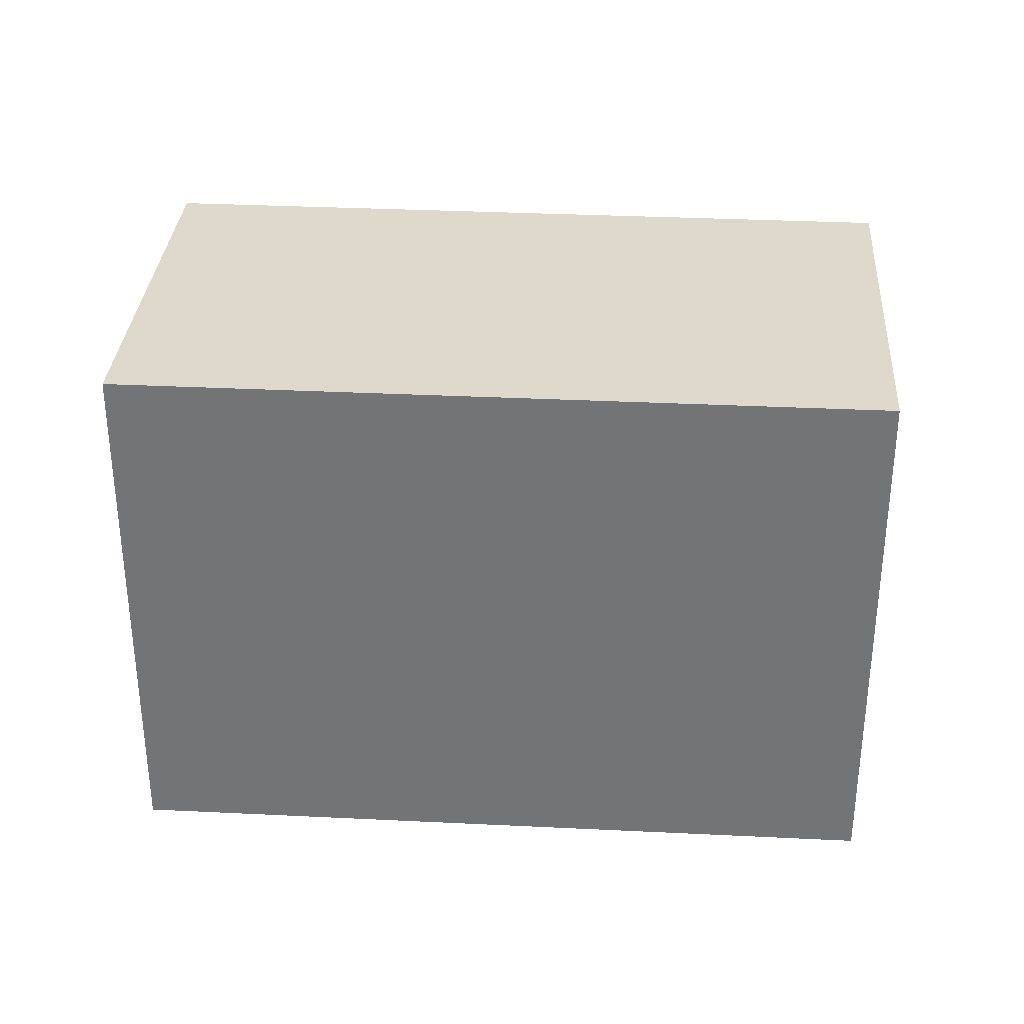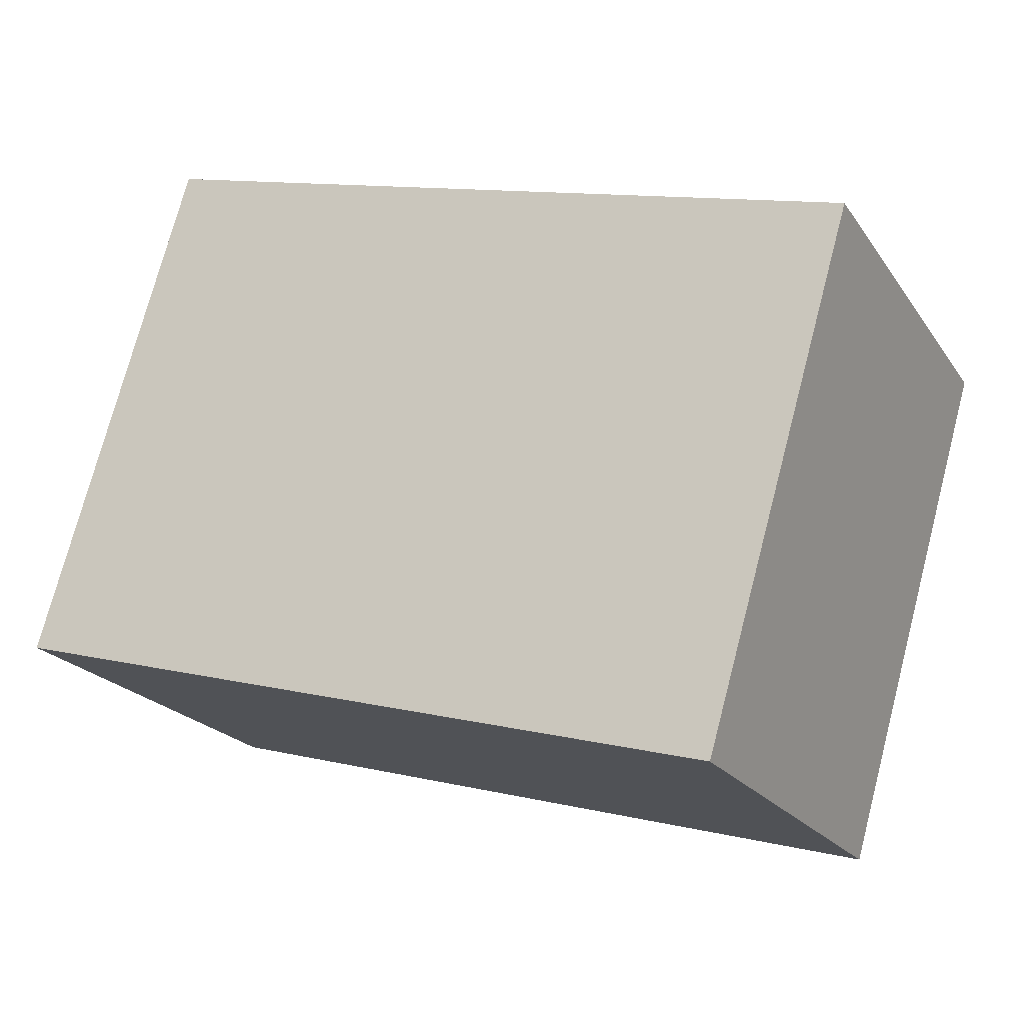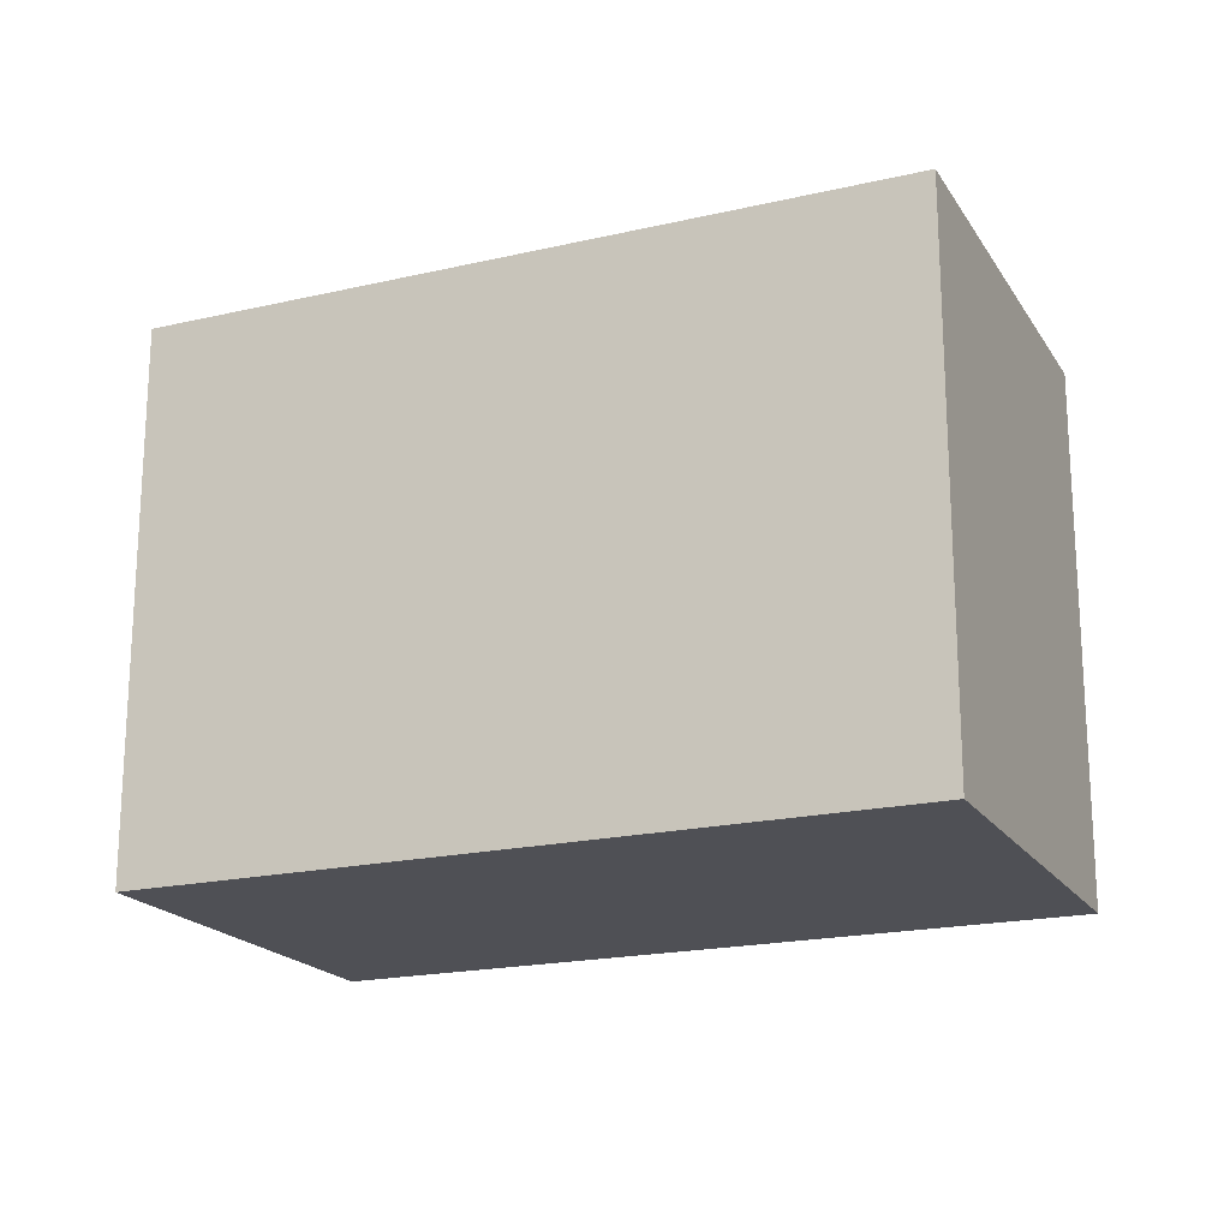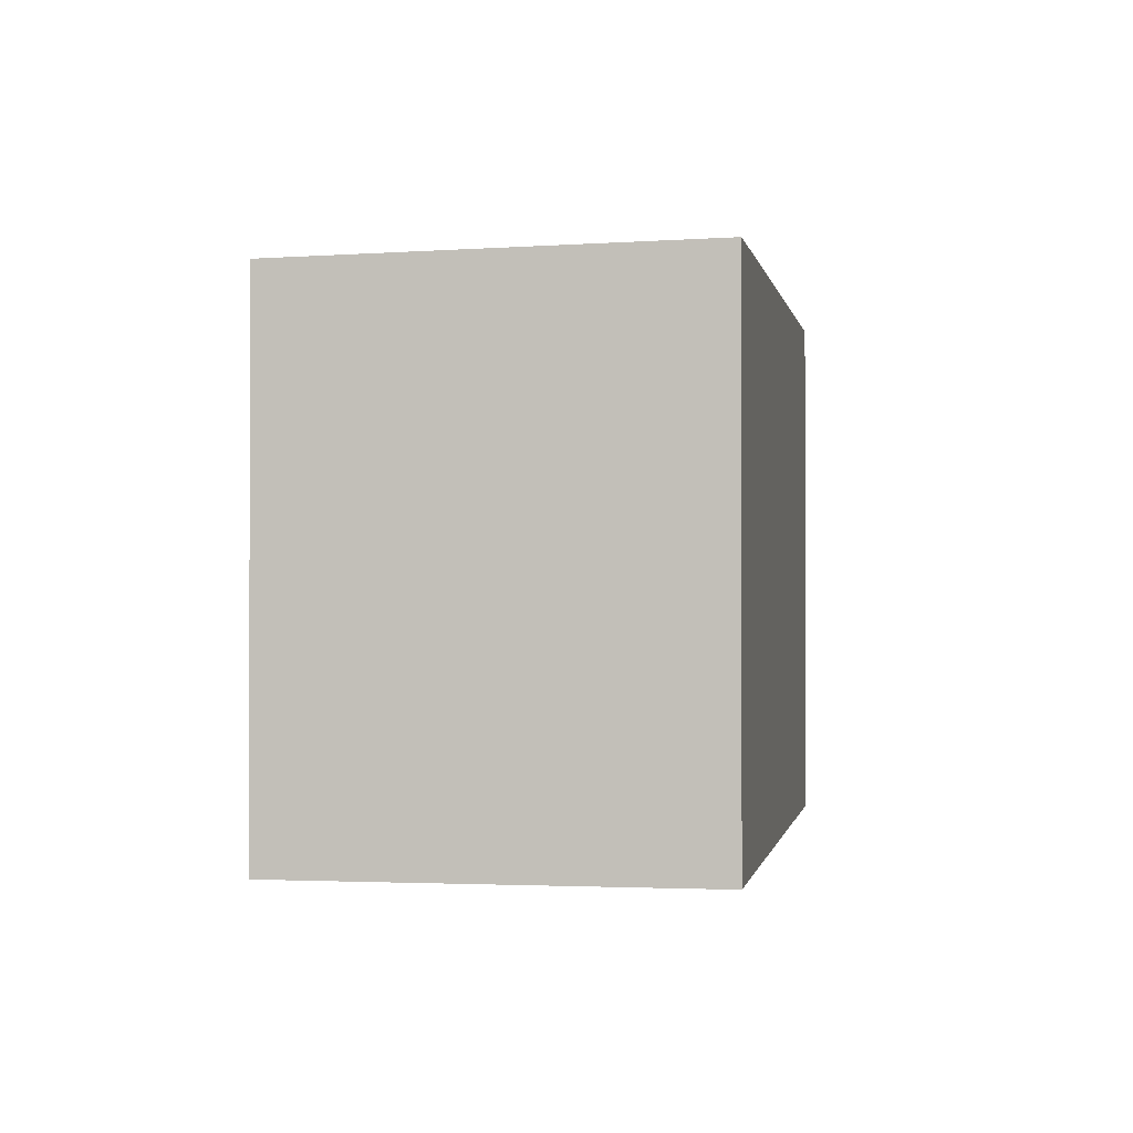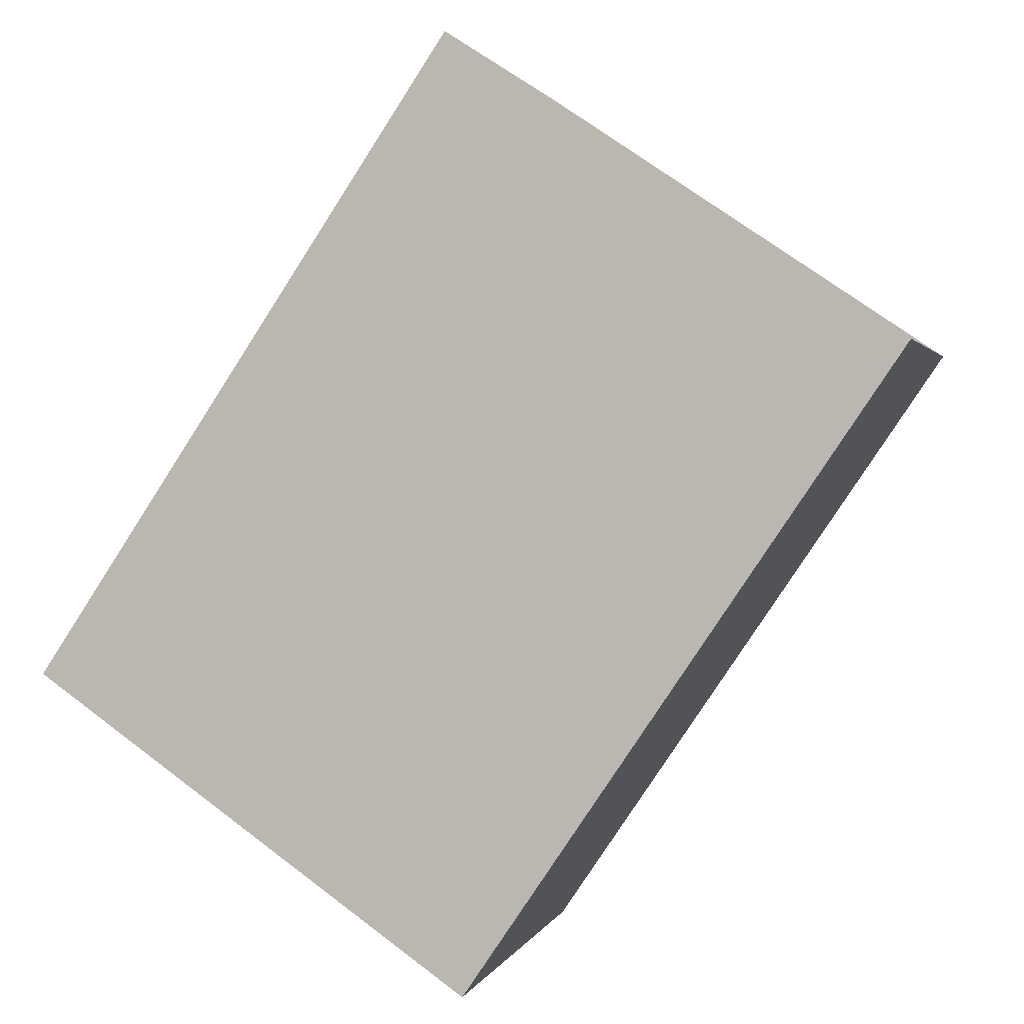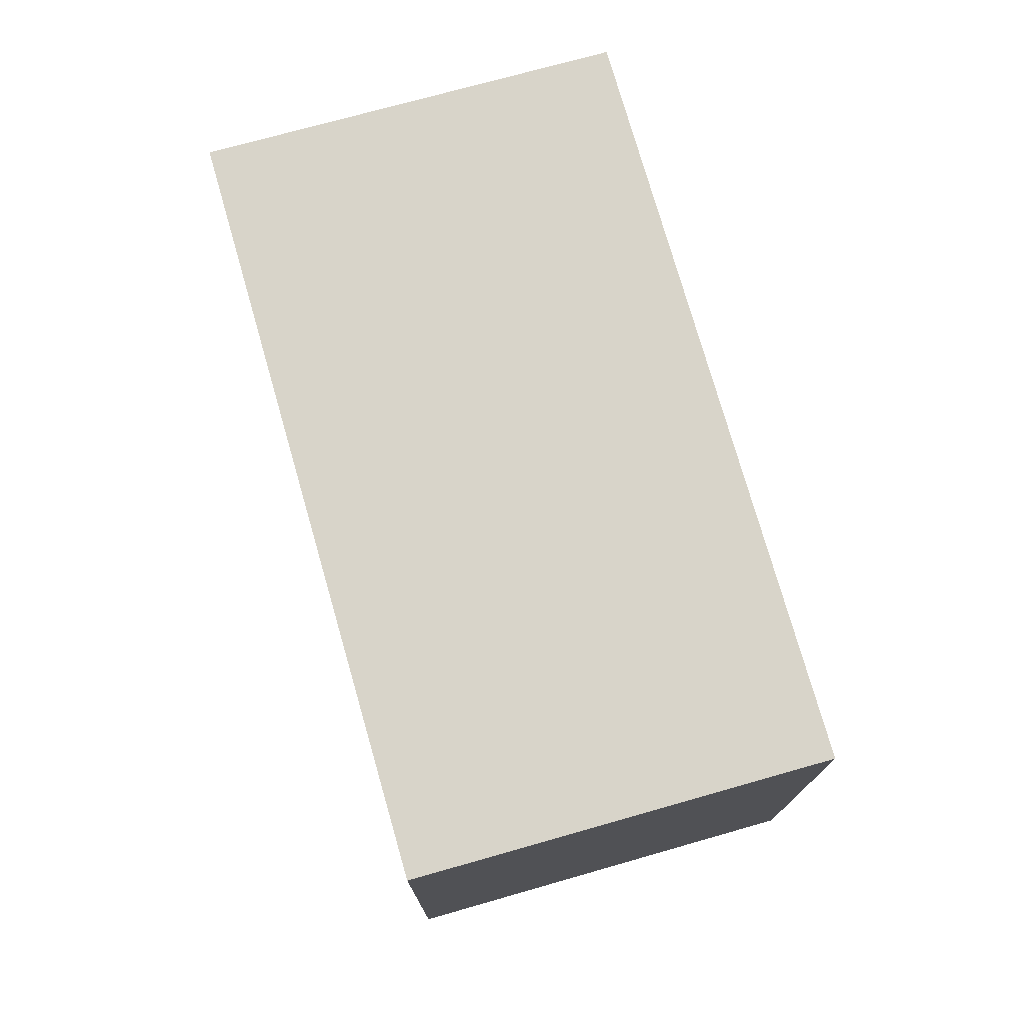
<metadata>
{"format":"obj","ext":"obj","renderer":"f3d","projection":"perspective","resolution":1024,"background":"white","views":[{"elev":33.4,"azim":-149.8,"up":"+Z"},{"elev":74.5,"azim":14.7,"up":"+Y"},{"elev":-19.4,"azim":-130.1,"up":"+Z"},{"elev":-0.4,"azim":125.9,"up":"+Z"},{"elev":69.4,"azim":-52.8,"up":"+Y"},{"elev":75.7,"azim":-79.6,"up":"+Z"}]}
</metadata>
<code>
v -1640 -2521 2.141
v -1637 -2519 2.14
v -1637 -2521 2.106
v -1639 -2522 2.106
v -1637 -2519 2.14
v -1640 -2521 2.141
v -1640 -2521 0
v -1637 -2519 0
v -1637 -2521 2.106
v -1637 -2519 2.14
v -1637 -2519 0
v -1637 -2521 0
v -1639 -2522 2.106
v -1637 -2521 2.106
v -1637 -2521 0
v -1639 -2522 0
v -1640 -2521 2.141
v -1639 -2522 2.106
v -1639 -2522 0
v -1640 -2521 0
v -1640 -2521 0
v -1637 -2519 0
v -1637 -2521 0
v -1639 -2522 0
f 2 3 4 1
f 6 7 8 5
f 10 11 12 9
f 14 15 16 13
f 18 19 20 17
f 22 23 24 21

</code>
